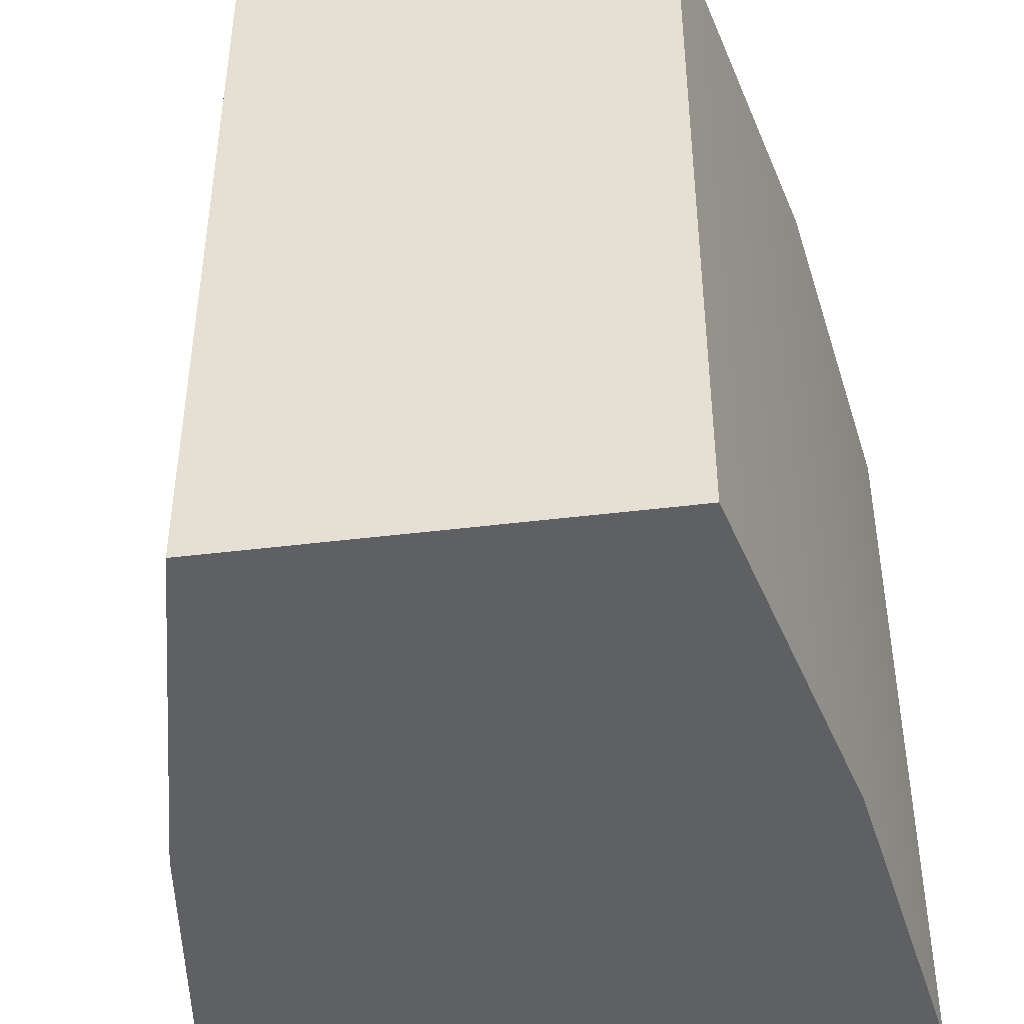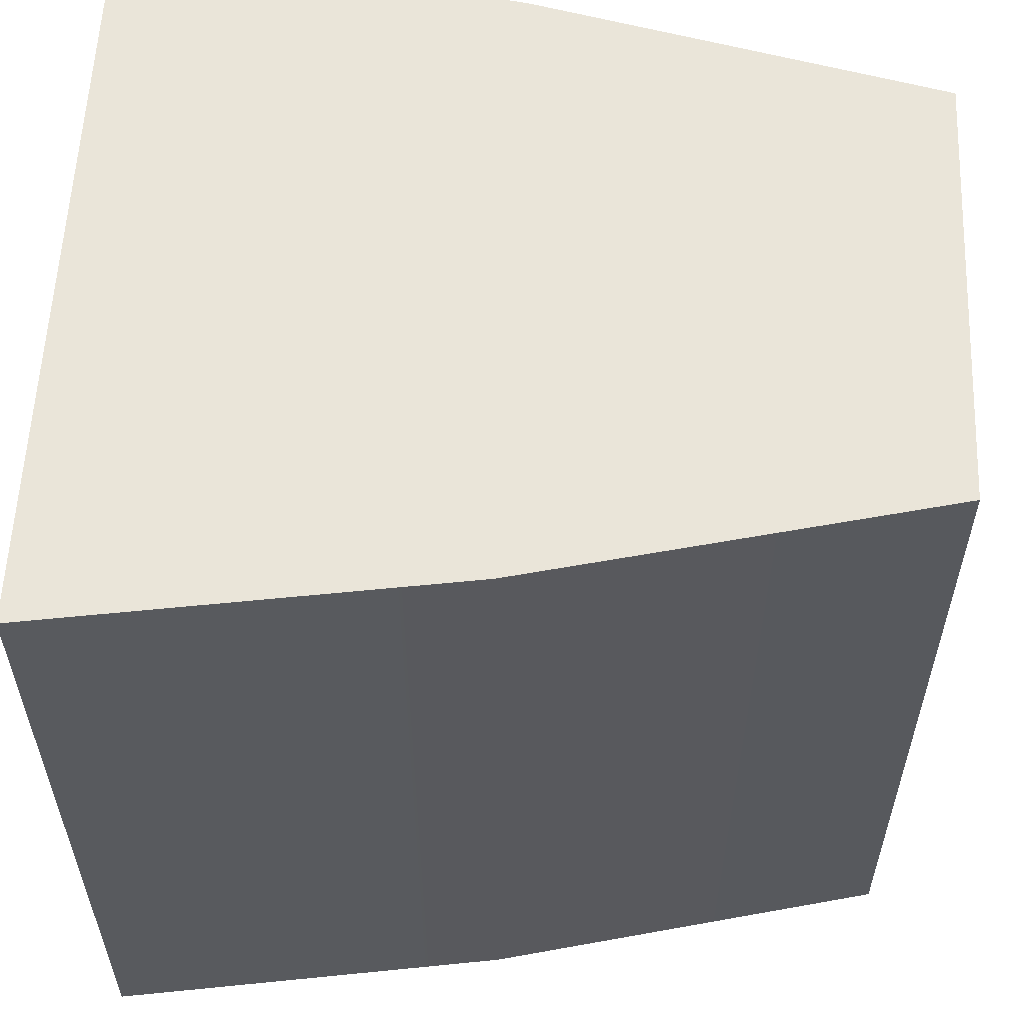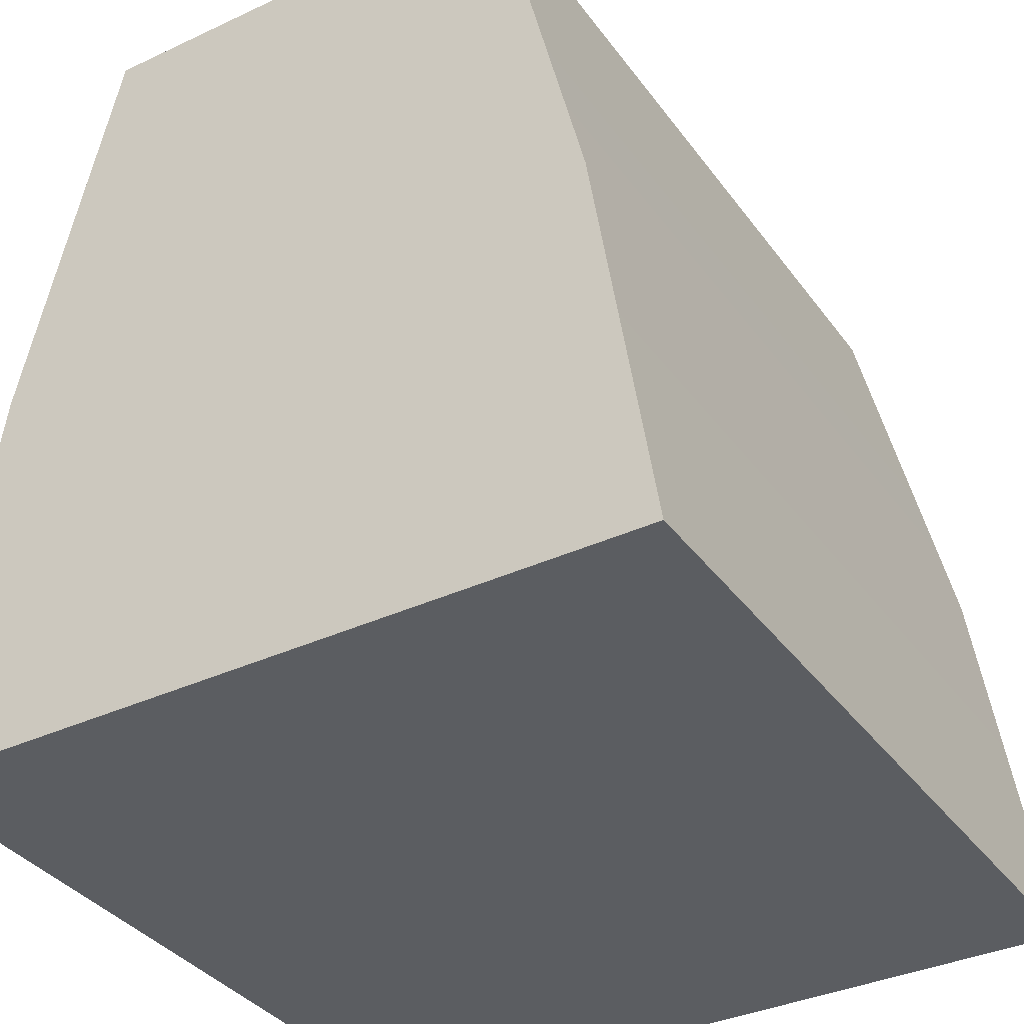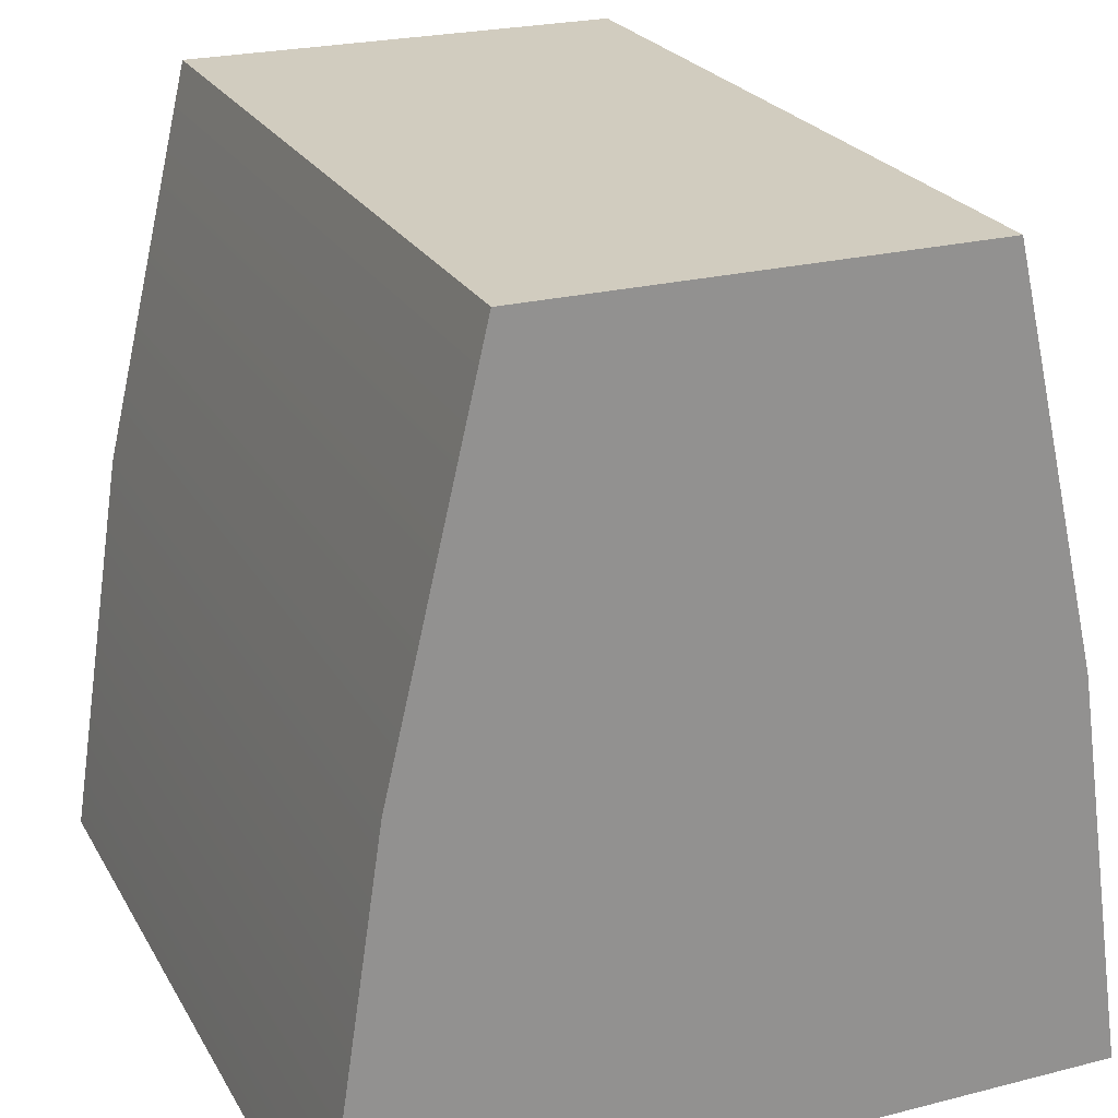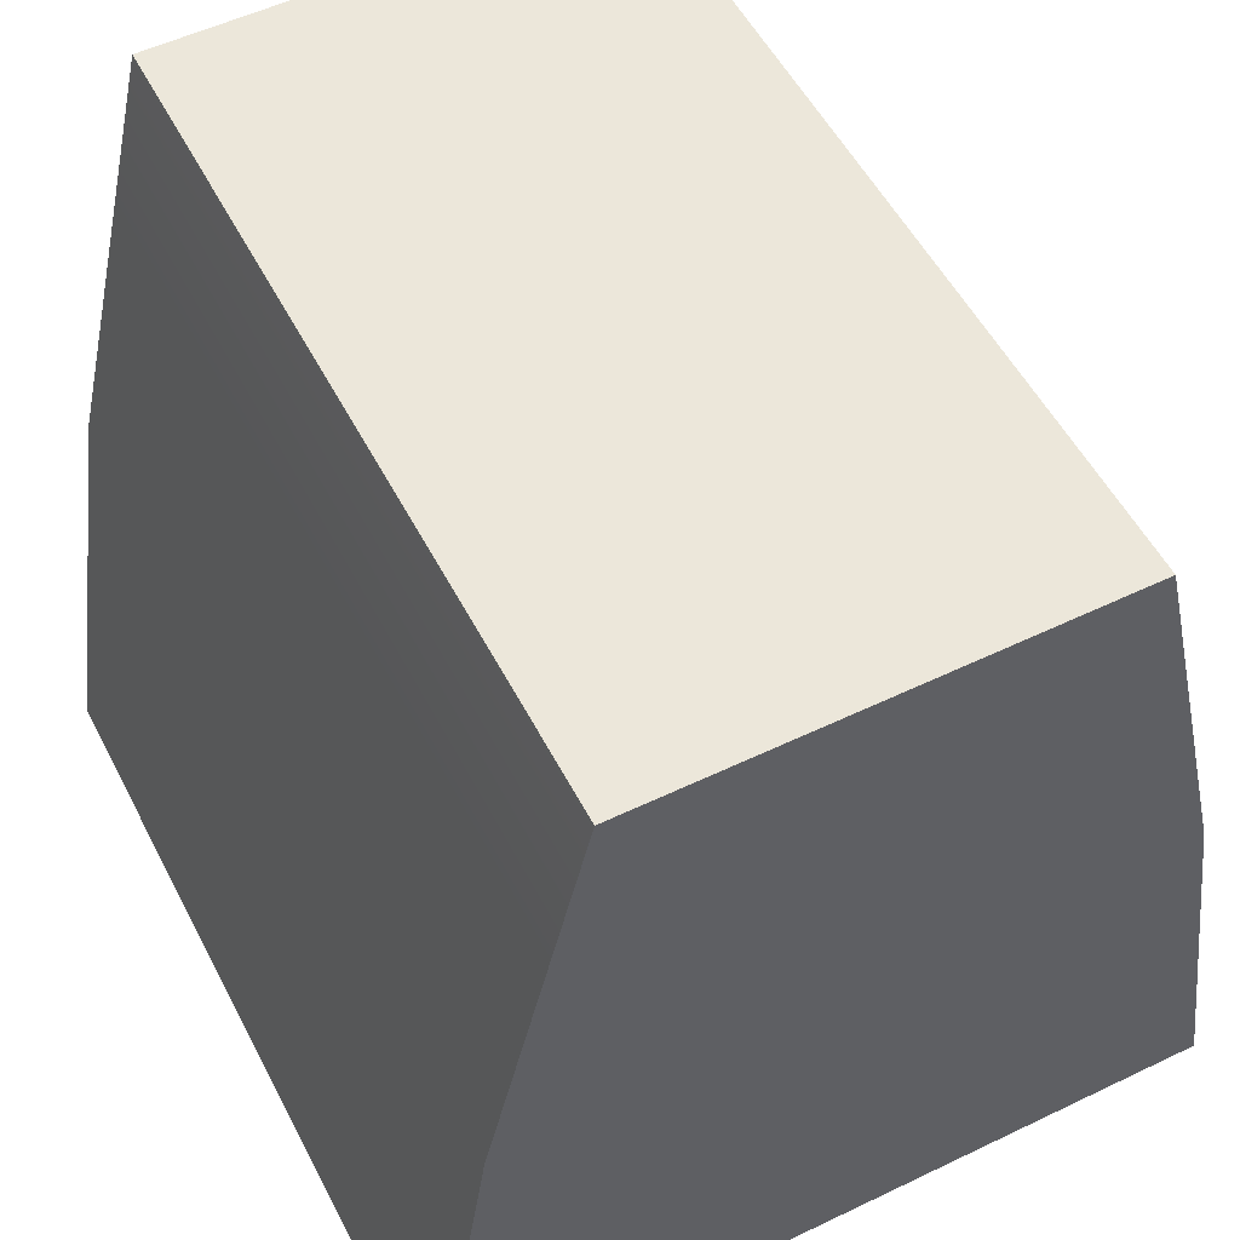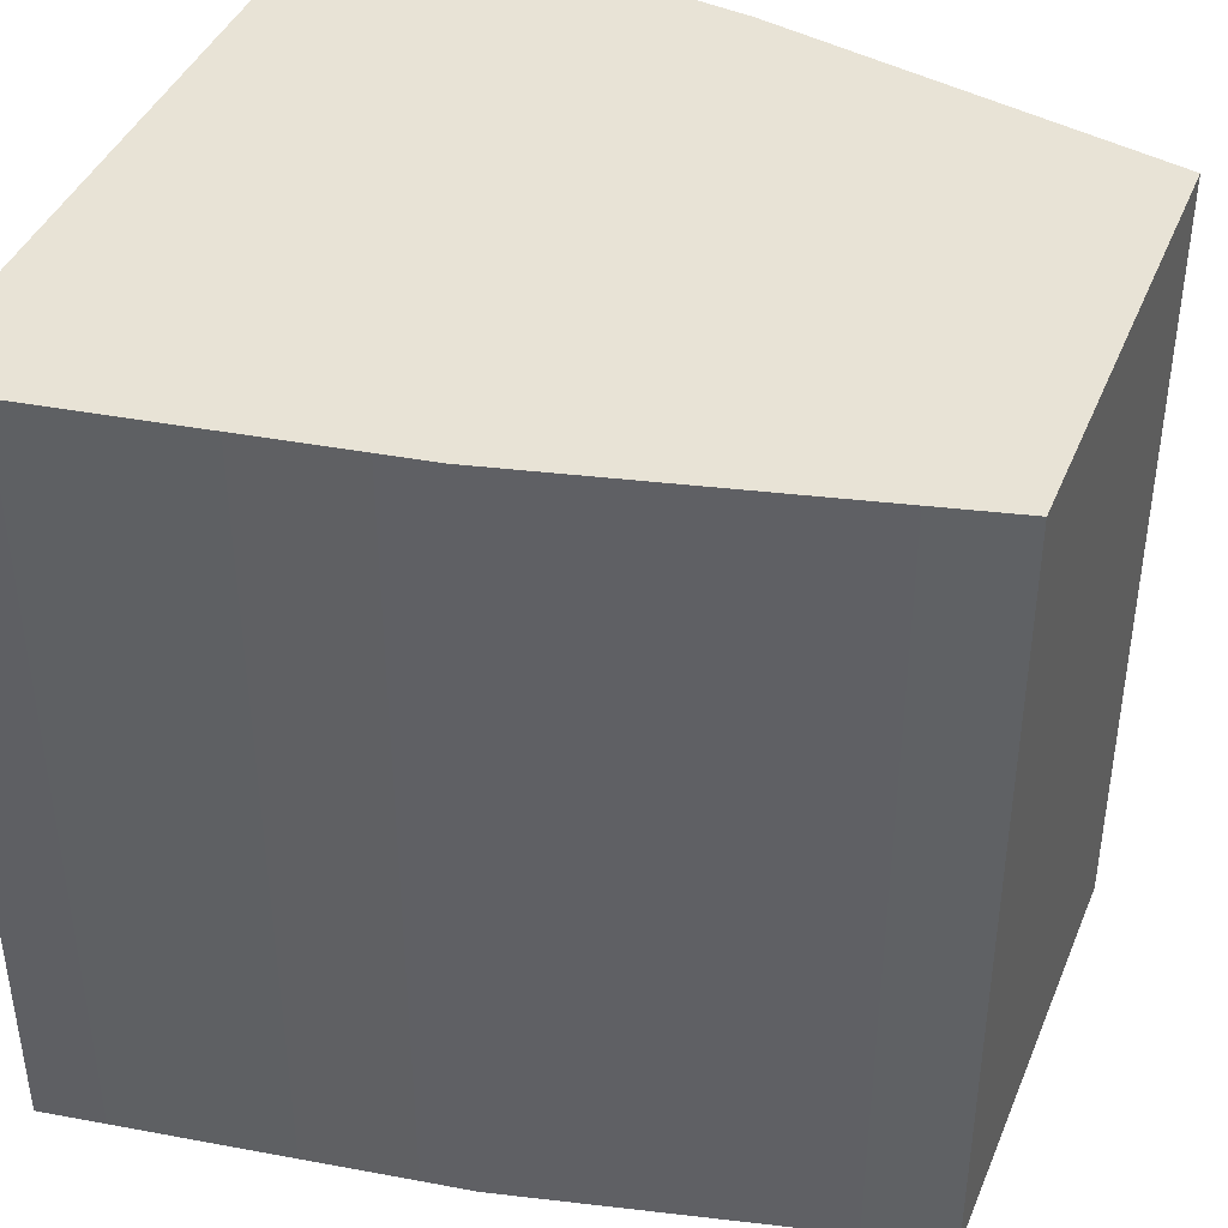
<metadata>
{"format":"obj","ext":"obj","renderer":"f3d","projection":"perspective","resolution":1024,"background":"white","views":[{"elev":-43.8,"azim":8.3,"up":"+Y"},{"elev":57.7,"azim":-87.4,"up":"+Y"},{"elev":-36.1,"azim":31.4,"up":"+Z"},{"elev":23.8,"azim":157.0,"up":"+Z"},{"elev":53.8,"azim":-27.1,"up":"+Z"},{"elev":41.5,"azim":-68.7,"up":"+Y"}]}
</metadata>
<code>
o Cube.003
v -0.4726 0 -0.5
v -0.4726 1 -0.5
v 0.4726 0 -0.5
v 0.4726 1 -0.5
v -0.2789 0 0.5
v -0.2789 1 0.5
v 0.2789 0 0.5
v 0.2789 1 0.5
v 0.3971 0 0
v 0.3971 1 0
v -0.3971 0 -0
v -0.3971 1 -0
f 1 2 4 3
f 9 10 8 7
f 7 8 6 5
f 11 12 2 1
f 9 7 5 11
f 10 4 2 12
f 8 10 12 6
f 3 9 11 1
f 5 6 12 11
f 3 4 10 9

</code>
